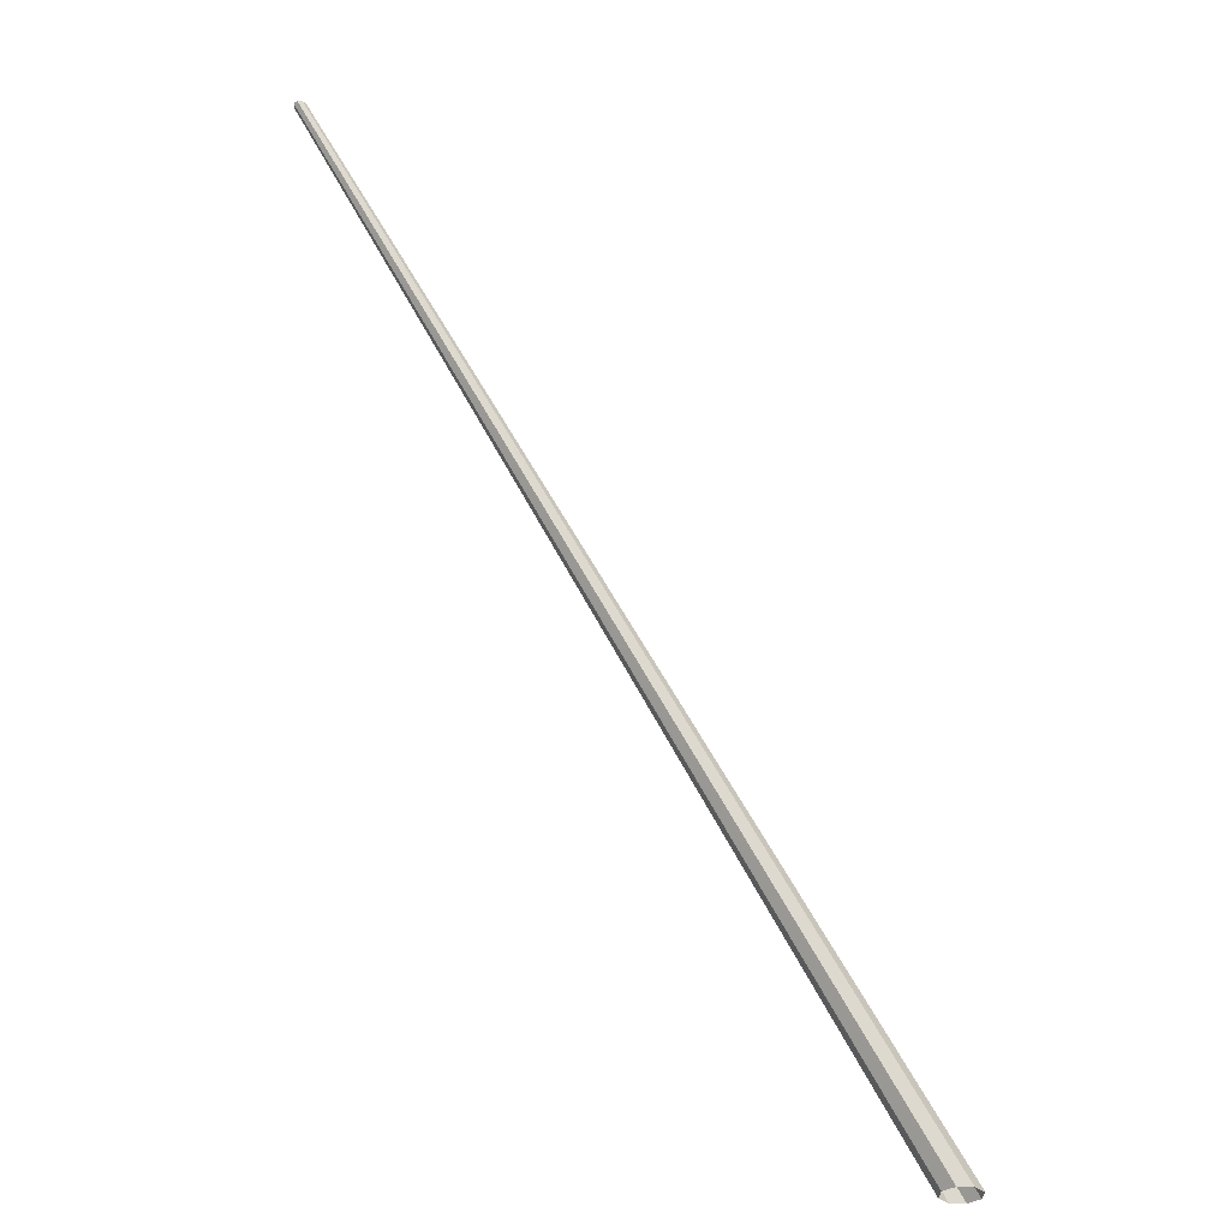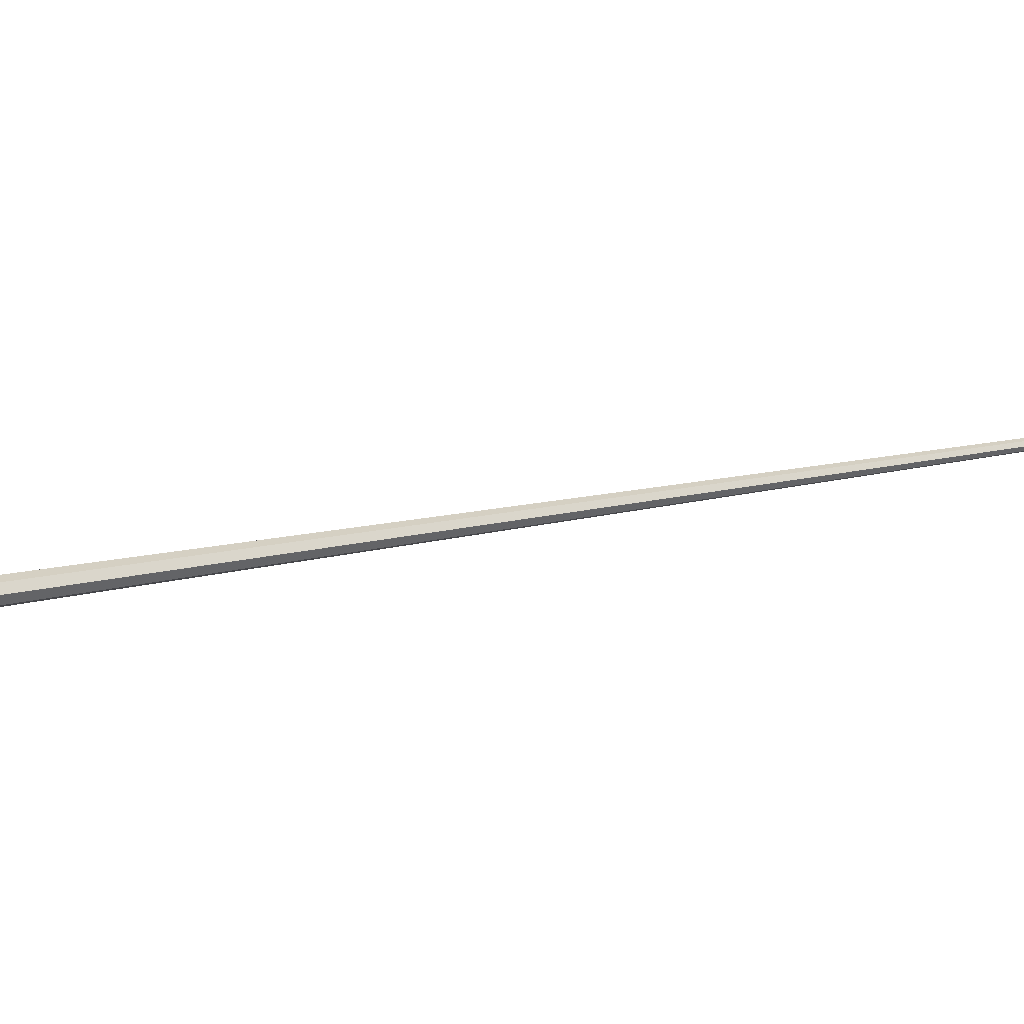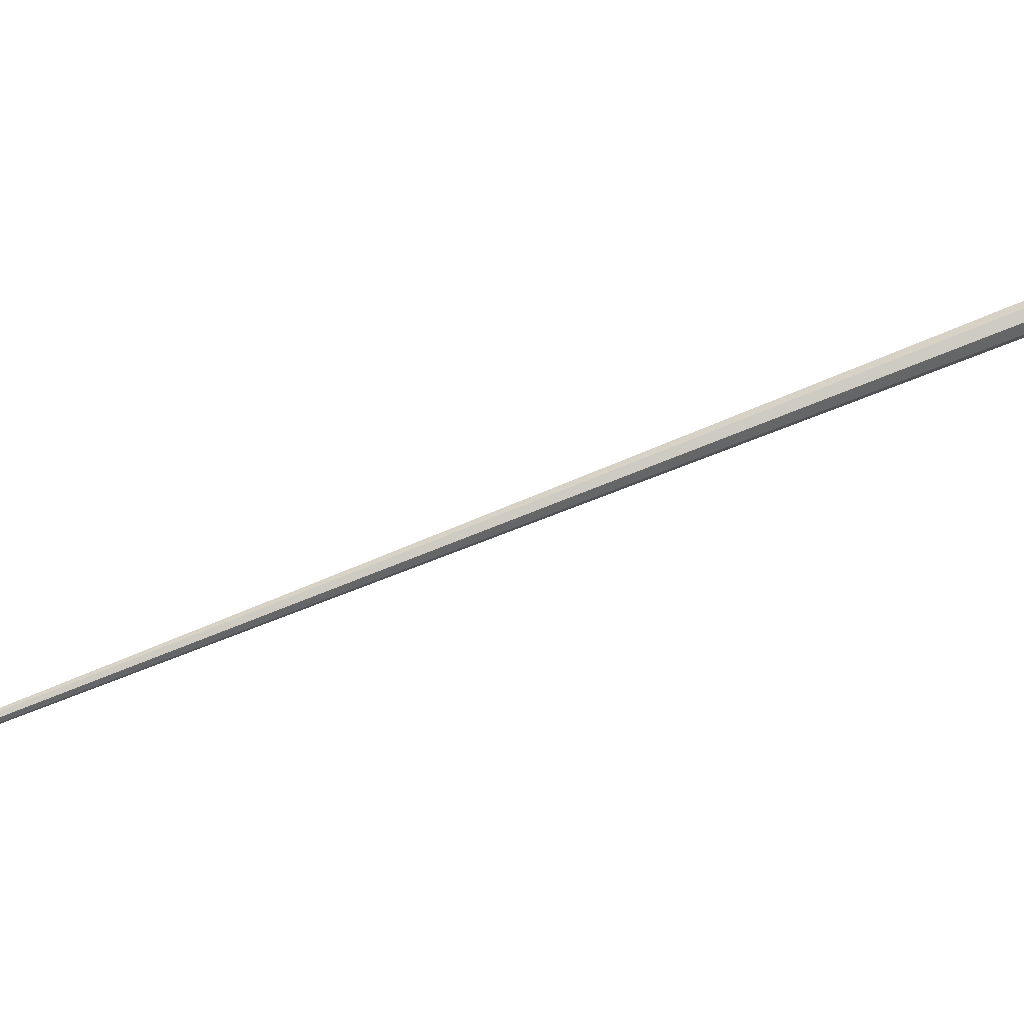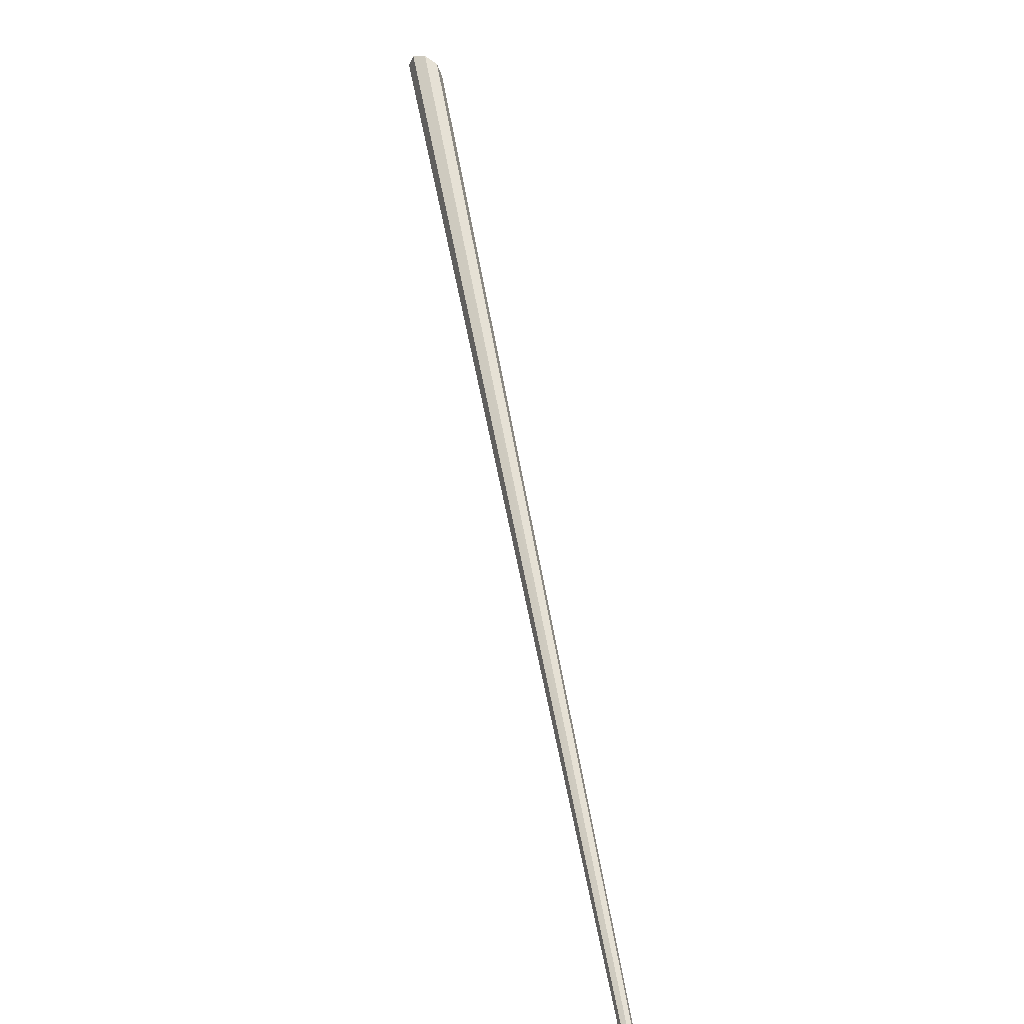
<metadata>
{"format":"obj","ext":"obj","renderer":"f3d","projection":"perspective","resolution":1024,"background":"white","views":[{"elev":-33.1,"azim":-24.3,"up":"+Y"},{"elev":-78.7,"azim":131.6,"up":"+Z"},{"elev":59.3,"azim":-80.9,"up":"+Z"},{"elev":53.9,"azim":-156.2,"up":"+Z"}]}
</metadata>
<code>
v 0.0247 0.1499 -0.003921
v 0.04268 0.1226 -0.004314
v 0.04306 0.1226 -0.004143
v 0.02483 0.1499 -0.003864
v 0.02457 0.1499 -0.003864
v 0.04229 0.1226 -0.004143
v 0.02452 0.1499 -0.003729
v 0.04214 0.1226 -0.003729
v 0.02457 0.1499 -0.003593
v 0.04229 0.1226 -0.003316
v 0.0247 0.1499 -0.003538
v 0.04268 0.1226 -0.003144
v 0.02483 0.1499 -0.003593
v 0.04306 0.1226 -0.003316
v 0.02488 0.1499 -0.003729
v 0.04322 0.1226 -0.003729
f 2 4 1
f 2 3 4
f 6 2 1
f 4 3 15
f 6 1 5
f 3 16 15
f 8 6 5
f 16 14 15
f 8 5 7
f 15 14 13
f 9 8 7
f 14 12 13
f 10 8 9
f 13 12 11
f 11 10 9
f 12 10 11

</code>
